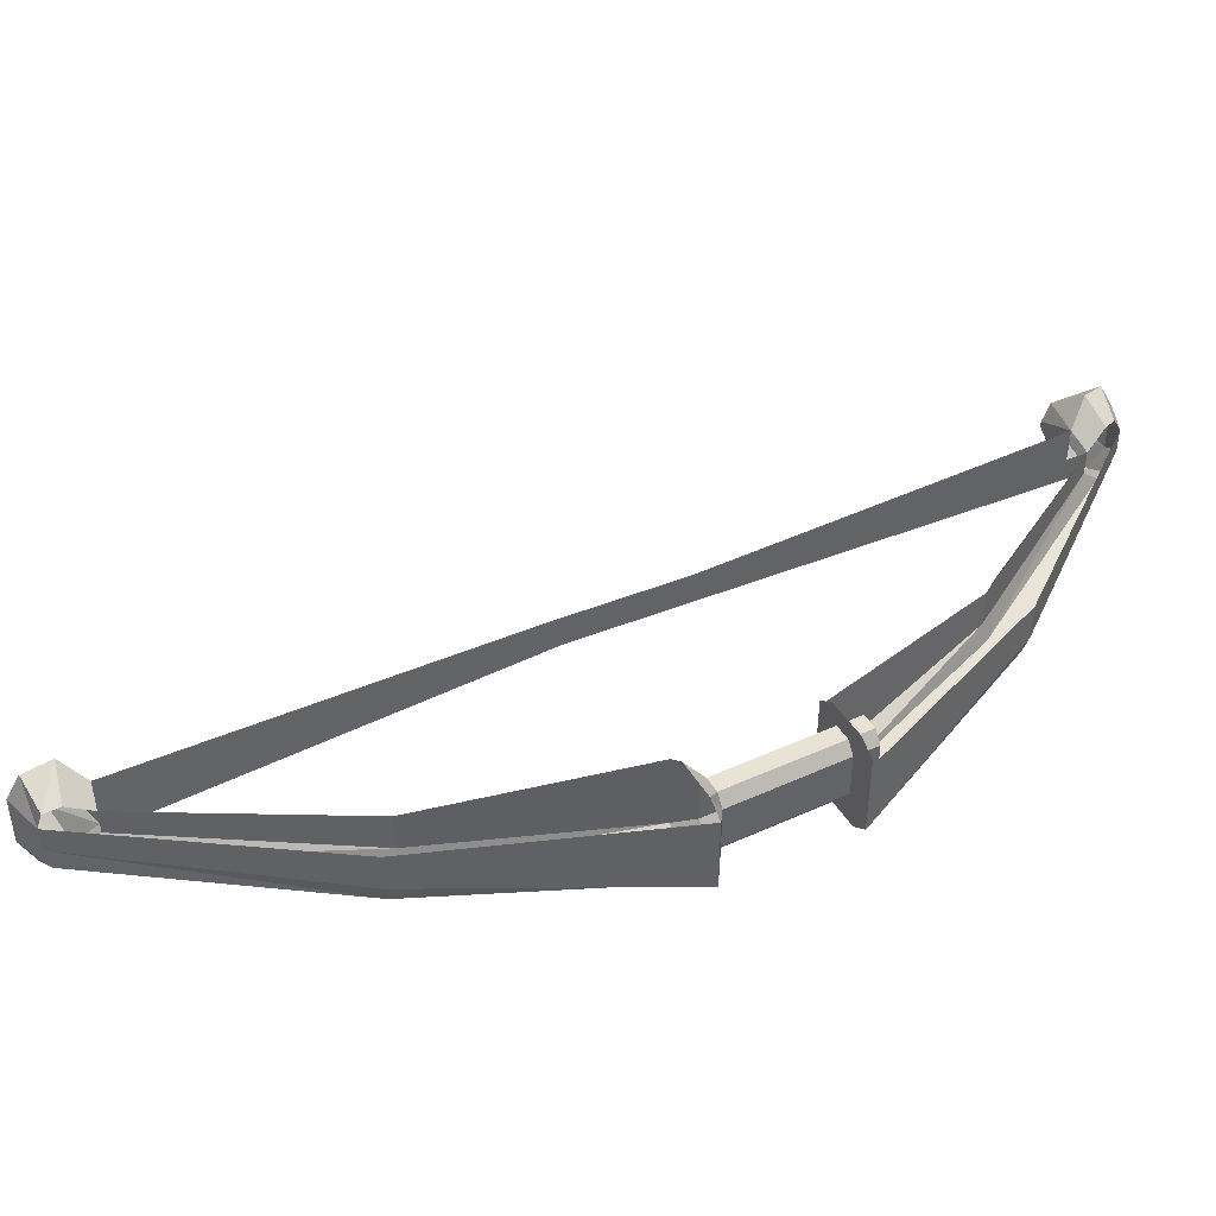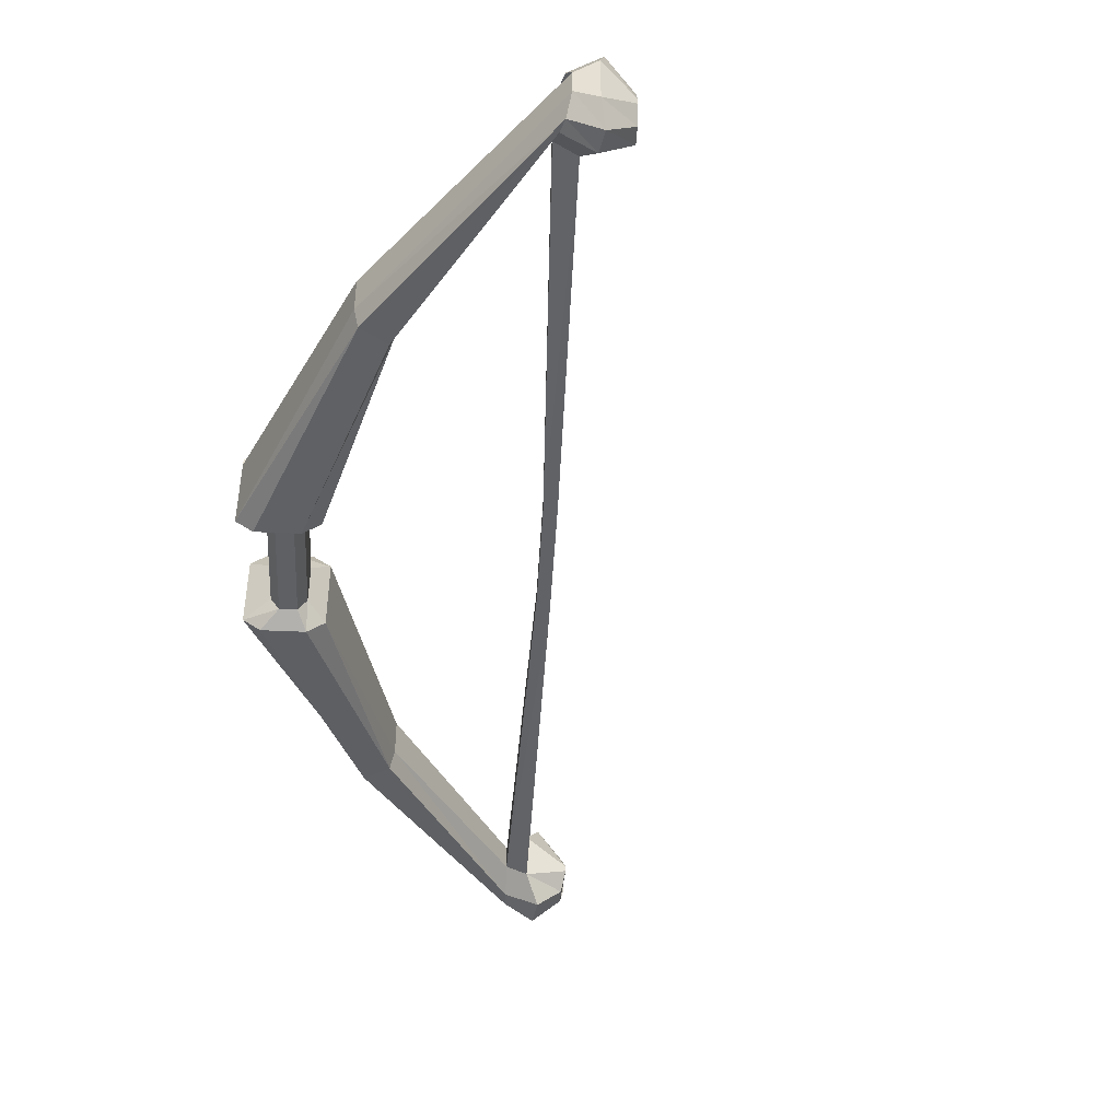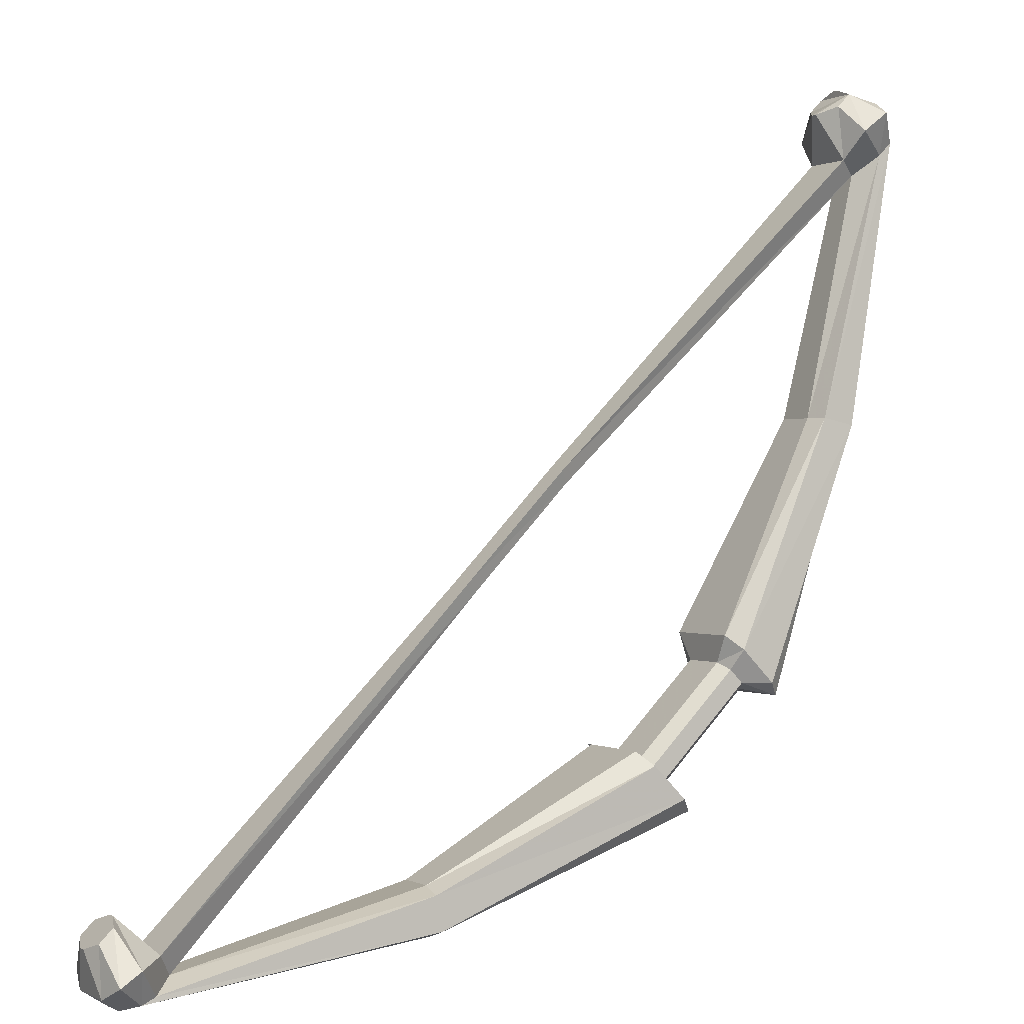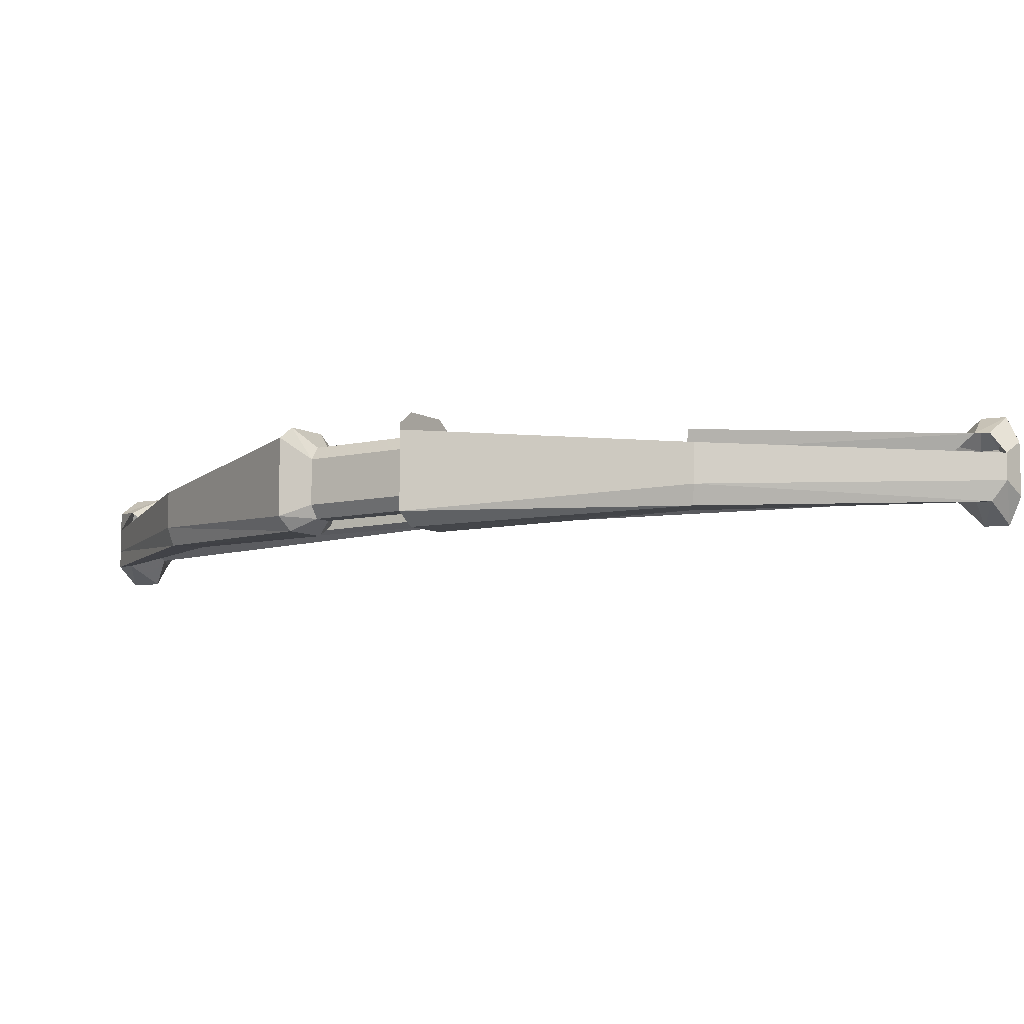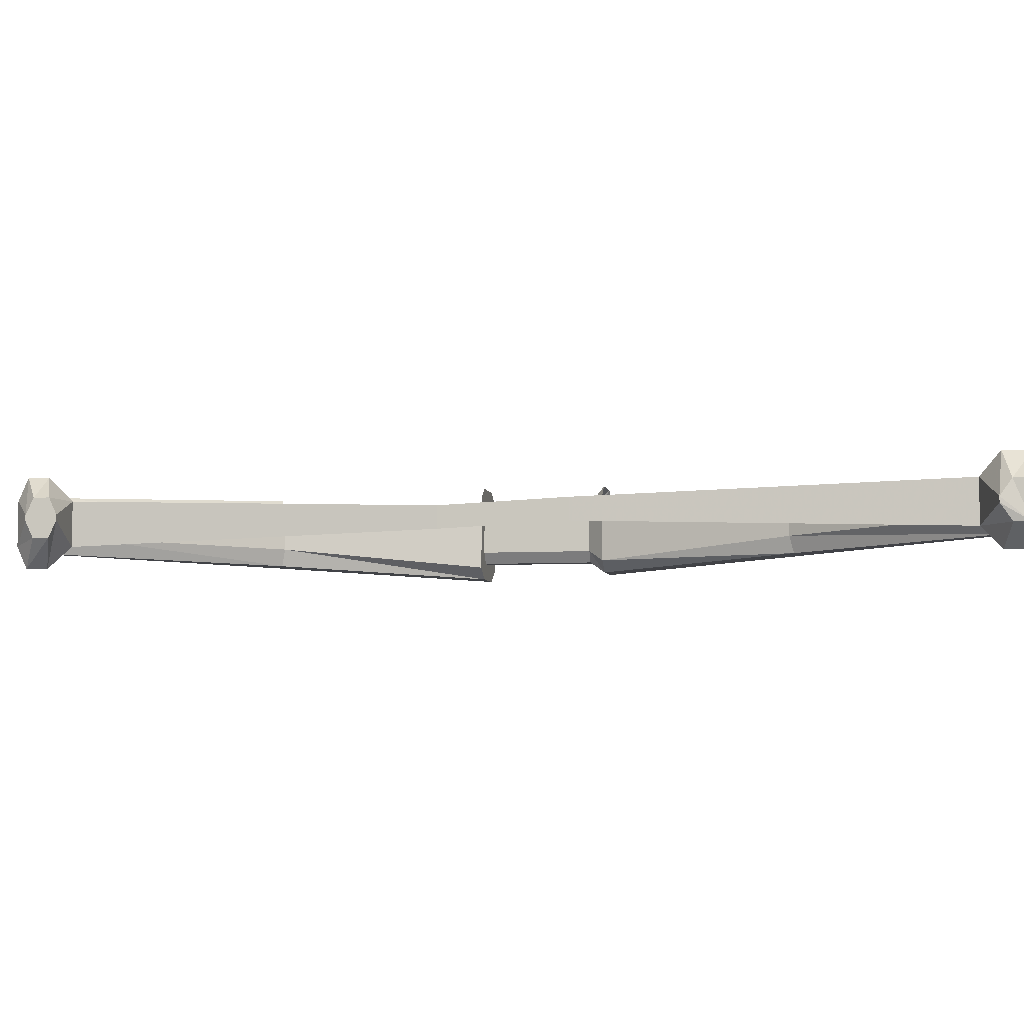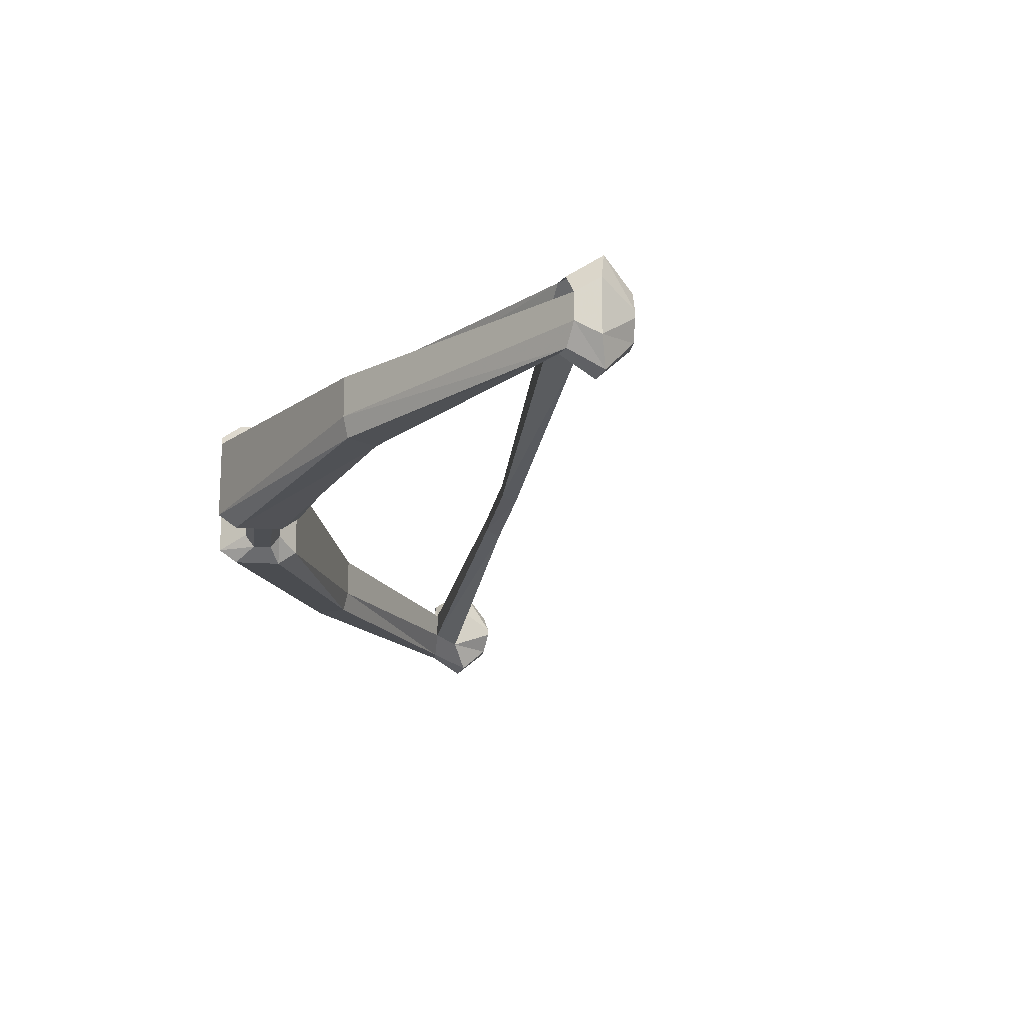
<metadata>
{"format":"obj","ext":"obj","renderer":"f3d","projection":"perspective","resolution":1024,"background":"white","views":[{"elev":42.0,"azim":106.4,"up":"+Y"},{"elev":-43.8,"azim":-138.1,"up":"+Y"},{"elev":0.1,"azim":-29.6,"up":"+Z"},{"elev":-8.0,"azim":168.4,"up":"+Y"},{"elev":-5.9,"azim":-34.5,"up":"+Y"},{"elev":-18.0,"azim":-142.3,"up":"+Y"}]}
</metadata>
<code>
o item/ogre_bow/base
v 15 -12 -39
v 16 -14 -40
v 33 -14 -23
v 32 -12 -22
v 15 -5 -39
v 32 -5 -22
v 16 -3 -40
v 33 -3 -23
v 18 -3 -42
v 35 -3 -25
v 19 -5 -43
v 36 -5 -26
v 19 -12 -43
v 36 -12 -26
v 18 -14 -42
v 35 -14 -25
v 39 -16 -25
v 34 -16 -20
v 32 -14 -18
v 32 -2 -18
v 34 0 -20
v 39 0 -25
v 41 -2 -27
v 41 -14 -27
v 56 -11 13
v 55 -14 13
v 50 -14 14
v 49 -11 14
v 49 -5 14
v 58 -10 51
v 58 -6 51
v 8 -9 4
v 8 -7 4
v -7 -10 -11
v -7 -8 -11
v -53 -11 -60
v -53 -7 -60
v -16 -12 -51
v -16 -6 -51
v -56 -4 -62
v -59 -1 -58
v -55 -5 -57
v -61 -5 -53
v -60 -8 -52
v -55 -13 -57
v -9 -11 -10
v -9 -7 -10
v 7 -10 6
v 7 -6 6
v 55 -12 53
v 55 -4 53
v 52 -9 60
v 52 -8 60
v 56 0 57
v 61 -3 54
v -62 -1 -60
v -63 -5 -55
v -60 -9 -52
v -59 -17 -58
v -56 -14 -62
v 56 -16 57
v 54 -12 61
v 56 -12 63
v 54 -5 61
v 60 0 60
v 63 -3 56
v -63 -5 -62
v -64 -8 -56
v -64 -9 -56
v -63 -12 -55
v -61 -12 -53
v -62 -17 -60
v -58 -14 -63
v -15 -15 -57
v -16 -15 -52
v 18 -17 -36
v 16 -15 -34
v 16 -3 -34
v -63 -13 -62
v -58 -4 -63
v -60 -7 -64
v -60 -11 -64
v 60 -16 60
v 61 -12 62
v 56 -9 64
v 56 -8 64
v 56 -5 63
v 61 -4 62
v 63 -6 57
v 61 -13 54
v 63 -13 56
v 63 -10 57
v 18 0 -36
v 16 -2 -34
v 23 -17 -41
v 25 -15 -43
v 25 -2 -43
v 23 0 -41
v -15 -12 -58
v 25 -3 -43
v -15 -6 -58
v -16 -3 -52
v 56 -5 13
f 1 2 3
f 1 3 4
f 1 4 5
f 5 4 6
f 5 6 7
f 7 6 8
f 7 8 9
f 9 8 10
f 9 10 11
f 11 10 12
f 11 12 13
f 13 12 14
f 13 14 15
f 15 14 16
f 15 16 2
f 2 16 3
f 3 16 17
f 3 17 18
f 3 18 4
f 4 18 19
f 4 19 6
f 6 19 20
f 6 20 8
f 8 20 21
f 8 21 10
f 10 21 22
f 10 22 12
f 12 22 23
f 12 23 14
f 14 23 24
f 14 24 16
f 16 24 17
f 17 24 25
f 17 25 26
f 17 26 18
f 18 26 27
f 18 27 19
f 19 27 28
f 19 28 20
f 20 28 29
f 29 28 30
f 29 30 31
f 31 30 32
f 31 32 33
f 33 32 34
f 33 34 35
f 35 34 36
f 35 36 37
f 37 36 38
f 37 38 39
f 37 39 40
f 37 40 41
f 37 41 42
f 42 41 43
f 42 43 44
f 42 44 45
f 42 45 46
f 42 46 47
f 47 46 48
f 47 48 49
f 49 48 50
f 49 50 51
f 51 50 52
f 51 52 53
f 51 53 54
f 51 54 55
f 51 55 31
f 41 56 57
f 41 57 43
f 43 57 44
f 44 57 58
f 44 58 45
f 45 58 59
f 45 59 60
f 45 60 36
f 45 36 34
f 45 34 46
f 46 34 32
f 46 32 48
f 48 32 30
f 48 30 50
f 50 30 61
f 50 61 62
f 50 62 52
f 52 62 63
f 52 63 53
f 53 63 64
f 53 64 54
f 54 64 65
f 54 65 66
f 54 66 55
f 56 67 68
f 56 68 57
f 57 68 69
f 57 69 70
f 57 70 71
f 57 71 58
f 58 71 59
f 59 71 72
f 59 72 73
f 59 73 60
f 60 73 74
f 60 74 75
f 60 75 36
f 36 75 38
f 38 75 76
f 38 76 77
f 38 77 39
f 39 77 78
f 67 79 69
f 67 69 68
f 79 72 70
f 79 70 69
f 72 71 70
f 40 80 56
f 40 56 41
f 80 81 67
f 80 67 56
f 81 82 79
f 81 79 67
f 82 73 72
f 82 72 79
f 61 83 63
f 61 63 62
f 83 84 85
f 83 85 63
f 63 85 86
f 63 86 87
f 63 87 64
f 64 87 65
f 65 87 88
f 65 88 89
f 65 89 66
f 84 88 86
f 84 86 85
f 88 87 86
f 90 91 83
f 90 83 61
f 90 61 30
f 90 30 28
f 90 28 27
f 90 27 91
f 91 27 26
f 91 26 92
f 91 92 84
f 91 84 83
f 92 89 88
f 92 88 84
f 93 94 77
f 93 77 76
f 93 76 95
f 93 95 96
f 93 96 97
f 93 97 98
f 96 95 74
f 96 74 99
f 96 99 100
f 100 99 101
f 101 99 82
f 101 82 81
f 95 76 75
f 95 75 74
f 39 102 40
f 99 74 73
f 99 73 82
f 24 23 103
f 24 103 25
f 25 103 89
f 25 89 92
f 25 92 26

</code>
